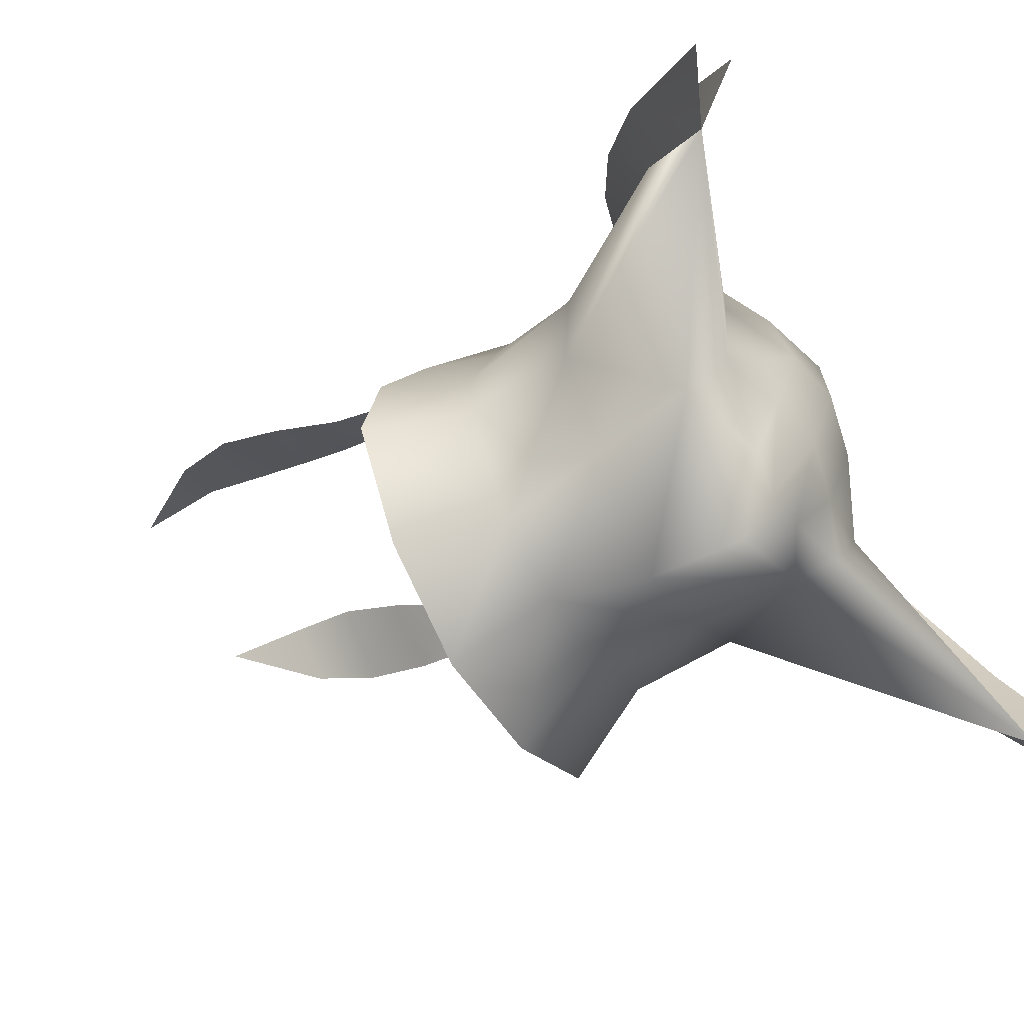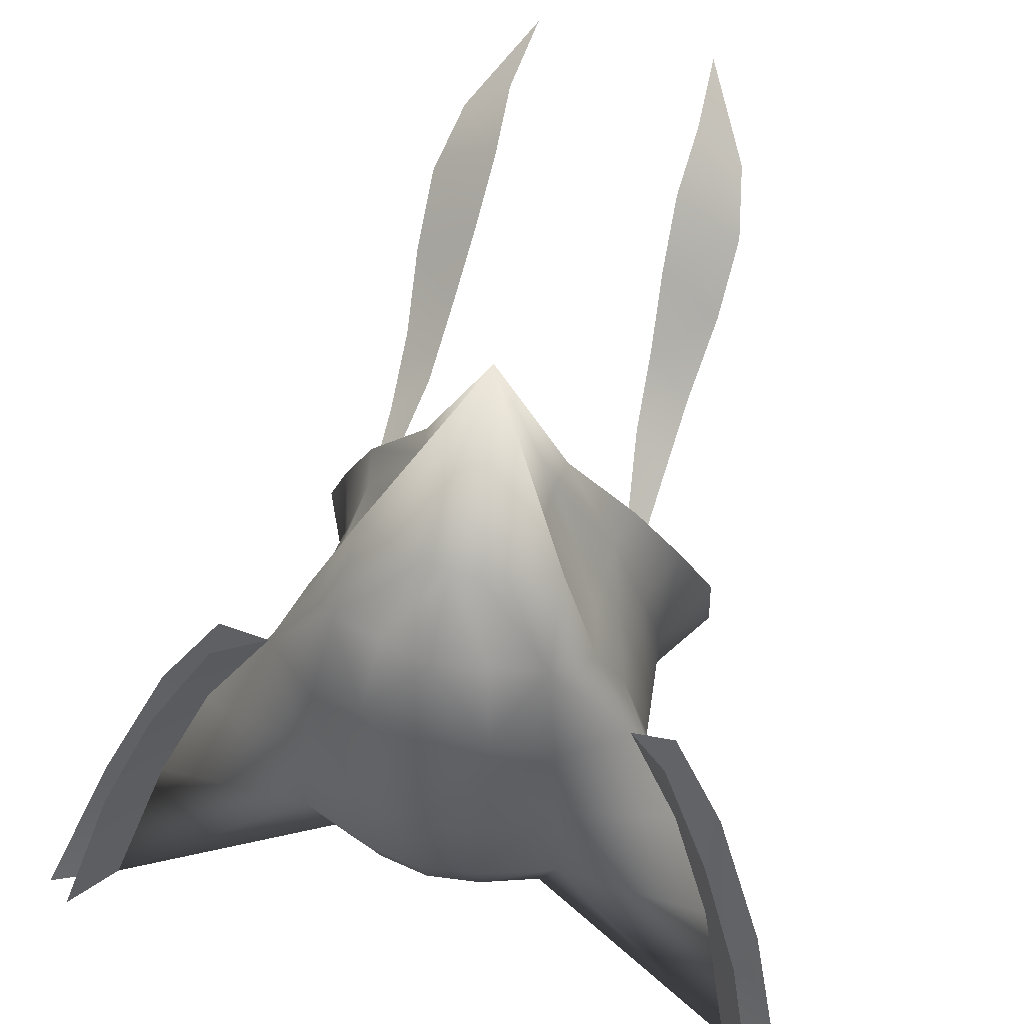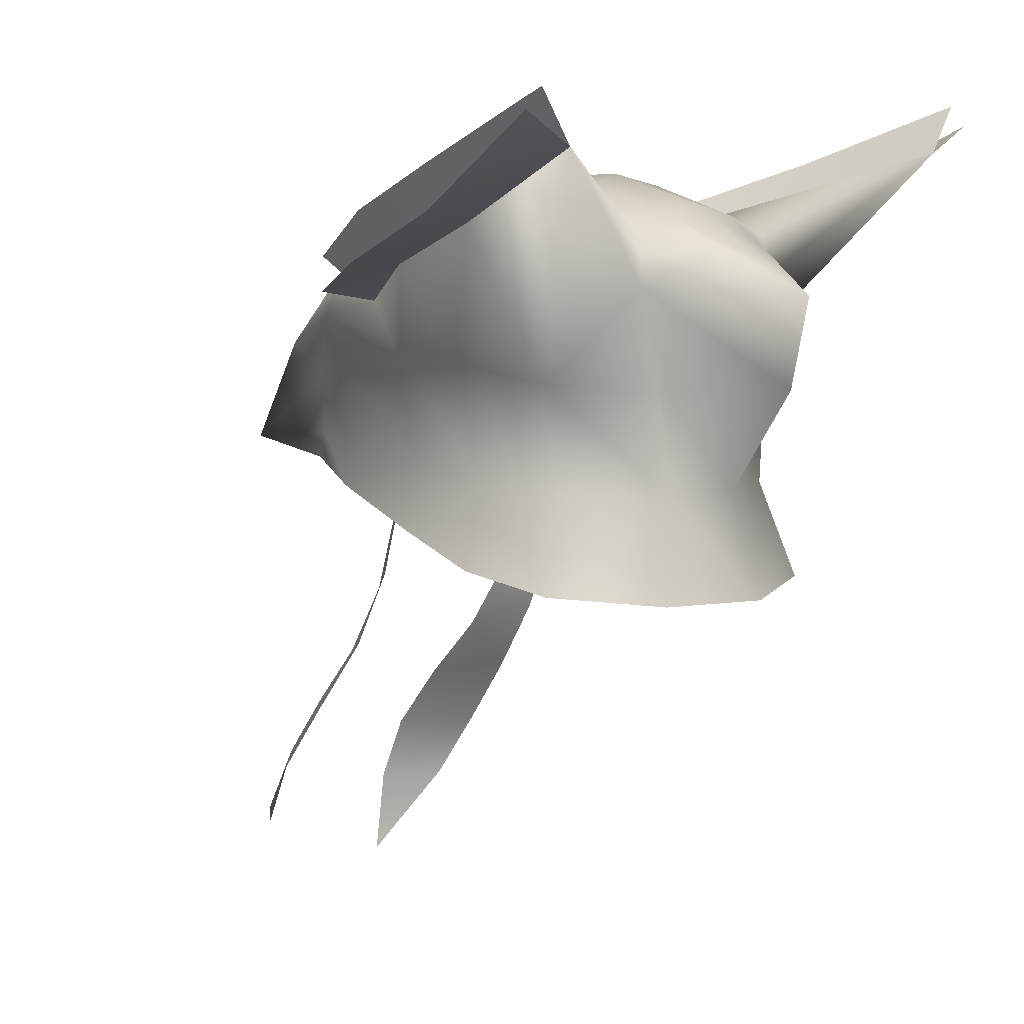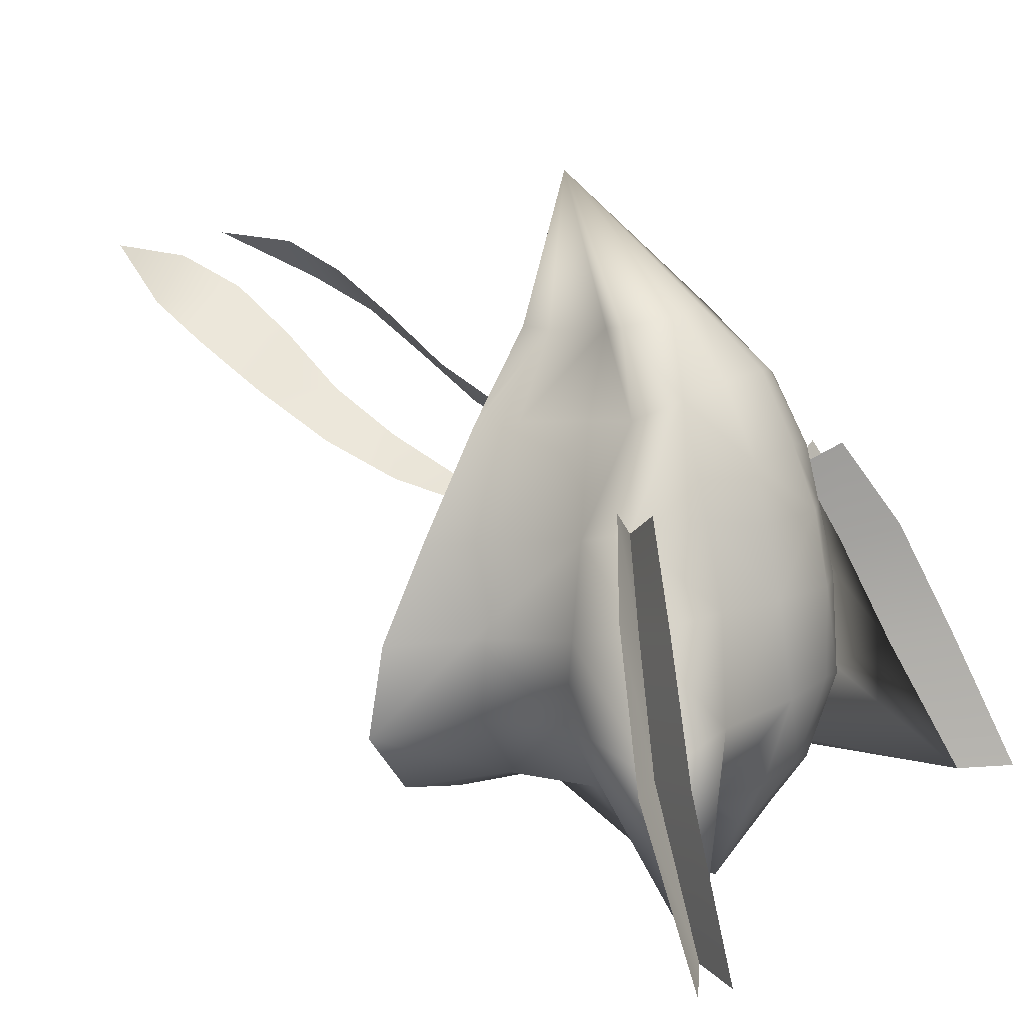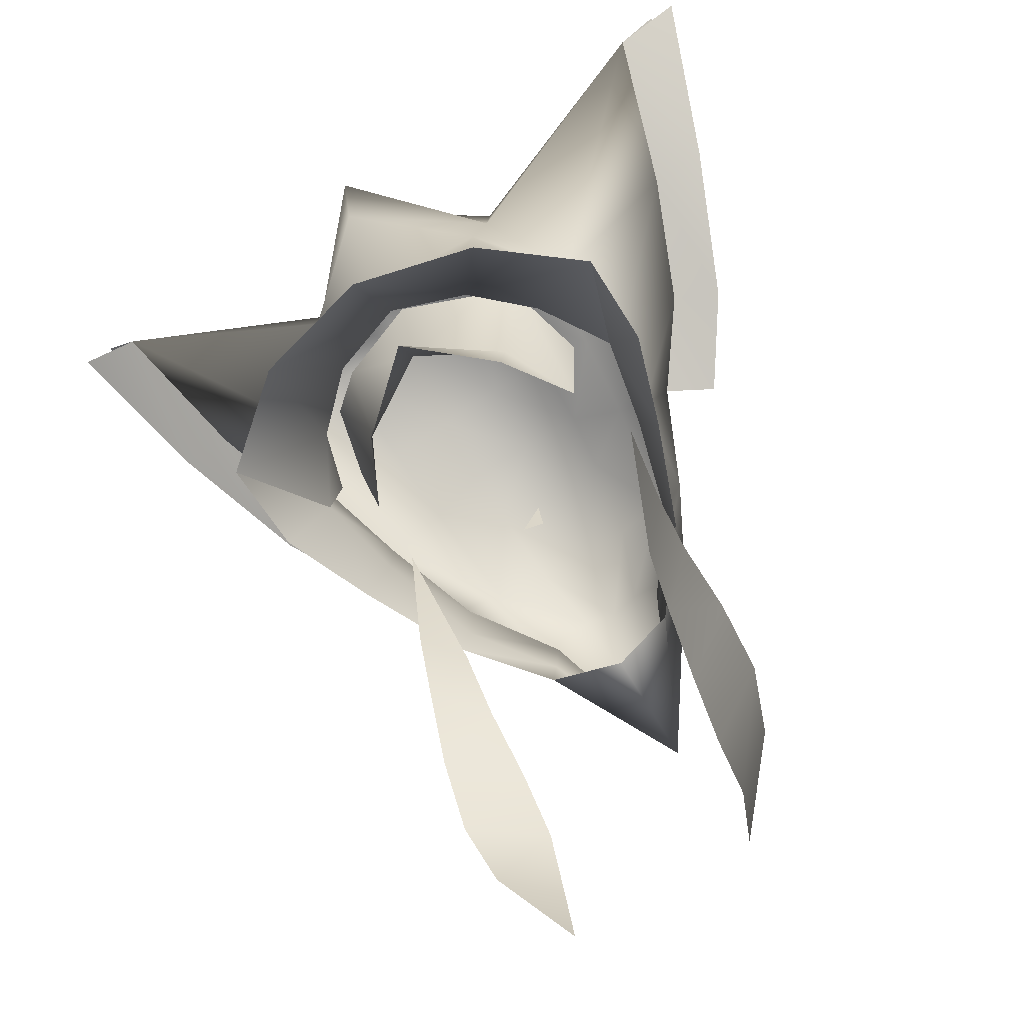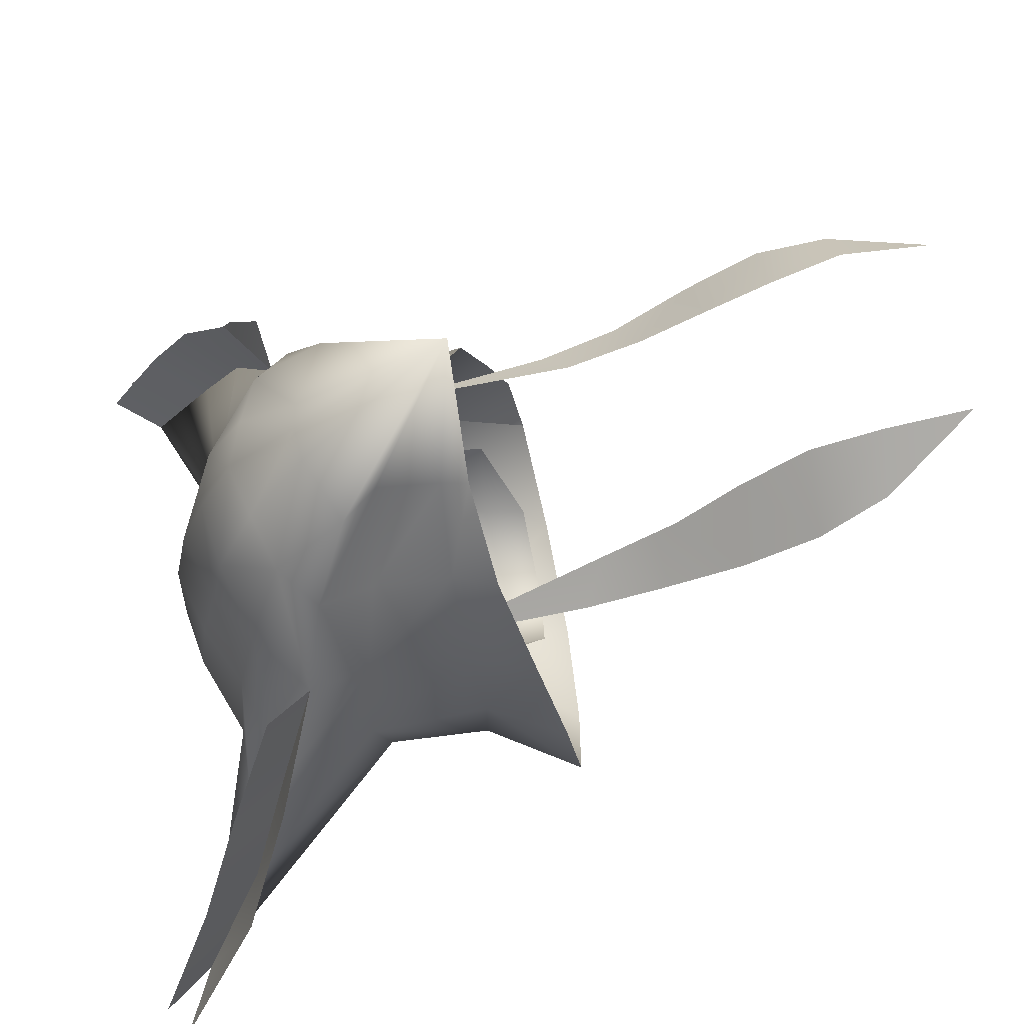
<metadata>
{"format":"obj","ext":"obj","renderer":"f3d","projection":"perspective","resolution":1024,"background":"white","views":[{"elev":-68.1,"azim":119.3,"up":"+Z"},{"elev":58.8,"azim":-164.0,"up":"+Z"},{"elev":7.5,"azim":126.4,"up":"+Y"},{"elev":11.1,"azim":119.0,"up":"+Z"},{"elev":-71.8,"azim":-148.6,"up":"+Y"},{"elev":62.0,"azim":-98.3,"up":"+Z"}]}
</metadata>
<code>
g mesh00
v 4.686 39.09 -8.51
v 4.662 34.08 -5.836
v 0 33.32 -8.593
v 6.849 33.98 -1.567
v 6.659 38.99 -6.832
v 7.71 39.22 -2.748
v -6.659 38.99 -6.832
v -6.849 33.98 -1.567
v -7.71 39.22 -2.748
v 4.662 34.08 -5.836
v 4.686 39.09 -8.51
v 6.659 38.99 -6.832
v 6.659 38.99 -6.832
v 6.849 33.98 -1.567
v 4.662 34.08 -5.836
v 4.453 31.68 -5.984
v 0 31.14 -10.01
v -4.662 34.08 -5.836
v -4.453 31.68 -5.984
v -6.849 33.98 -1.567
v -6.849 33.98 -1.567
v -6.659 38.99 -6.832
v -4.662 34.08 -5.836
v -4.686 39.09 -8.51
v 0 33.32 -8.593
v 0 39.27 -10.24
v 4.686 39.09 -8.51
f 1 2 3
f 4 5 6
f 7 8 9
f 10 11 12
f 13 14 15
f 15 14 16
f 15 16 3
f 3 16 17
f 3 17 18
f 18 17 19
f 18 19 20
f 21 22 23
f 23 22 24
f 23 24 25
f 25 24 26
f 25 26 27
v 0.4262 44.89 6.576
v 0.4262 43.22 7.145
v 1.702 42.91 6.792
f 28 29 30
v -4.324 35.44 -9.723
v -5.263 41.56 -10.74
v -8.826 41.71 -6.236
v -13.88 48.23 -0.04161
v -13.17 46.58 6.051
v -10.55 46.02 4.455
v -19.9 51.25 -6.792
v -19.18 54.36 -15.06
v -23.05 56.09 -15.21
v 16.46 48.37 1.191
v 16.67 50.56 -6.792
v 13.88 48.23 -0.04161
v -3.589 50.14 7.479
v 0 50.81 8.149
v -3.868 50.84 4.199
v 8.16 44.9 10.06
v 7.238 41.82 9.708
v 9.484 42.54 3.518
v -10.03 36.01 -2.606
v -10.05 42.78 -1.679
v 7.764 34.94 8.989
v 7.134 37.43 9.308
v 3.723 37.48 14.08
v 7.747 50.5 -6.291
v 16.67 50.56 -6.792
v 19.18 54.36 -15.06
v 0 41.28 -16.48
v -6.27 47.06 -10.75
v 0 46.49 -17.54
v -12.09 30.56 -8.602
v -12.07 31.49 -3.121
v -7.487 35.91 -6.672
v 0 35.44 -11.21
v 0 41.28 -14.94
v 0 29.41 -14.72
v 6.894 29.76 -12.93
v 5.263 41.56 -10.74
v 4.324 35.44 -9.723
v 7.487 35.91 -6.672
v 9.846 36.01 -2.621
v 10.05 42.78 -1.679
v 8.826 41.71 -6.236
v -10.55 46.02 4.455
v -13.03 48.54 6.098
v -13.88 48.23 -0.04161
v -16.27 51.17 0.7948
v -19.18 54.36 -15.06
v -16.67 50.56 -6.792
v -21.5 57.23 -15.04
v -19.04 53.73 -6.183
v -16.46 48.37 1.191
v -13.88 48.23 -0.04161
v -16.27 51.17 0.7948
v -16.67 50.56 -6.792
v -19.04 53.73 -6.183
v -16.67 50.56 -6.792
v -19.9 51.25 -6.792
v -16.46 48.37 1.191
v -16.67 50.56 -6.792
v -13.88 48.23 -0.04161
v 13.88 48.23 -0.04161
v 16.27 51.17 0.7948
v 10.55 46.02 4.455
v 13.03 48.54 6.098
v 21.5 57.23 -15.04
v 19.04 53.73 -6.183
v 19.18 54.36 -15.06
v 16.67 50.56 -6.792
v 16.46 48.37 1.191
v 13.88 48.23 -0.04161
v 13.17 46.58 6.051
v 10.55 46.02 4.455
v 16.67 50.56 -6.792
v 19.04 53.73 -6.183
v 13.88 48.23 -0.04161
v 16.27 51.17 0.7948
v 16.67 50.56 -6.792
v 19.9 51.25 -6.792
v 19.18 54.36 -15.06
v 23.05 56.09 -15.21
v 19.9 51.25 -6.792
v 0 51.45 -10.03
v -3.278 52.42 -5.484
v 0 53.1 -4.866
v 0 29.41 -14.72
v -6.894 29.76 -12.93
v 0 35.44 -12.82
v -5.722 41.56 -11.42
v -4.729 35.44 -11.73
v -9.364 35.91 -7.435
v -2.27 48.85 -13.44
v -6.396 49.55 -10.64
v -3.089 50.75 -10.61
v -7.747 50.5 -6.291
v -3.664 41.03 14.36
v -8.16 44.9 10.06
v -7.238 41.82 9.708
v -9.304 42.54 3.518
v 0 36.44 22.72
v -1.753 44.77 15.06
v -5.661 43 14.72
v -6.086 46.93 11.04
v 0 48.87 12.08
v -3.011 47.98 11.79
v 0 44.97 15.52
v 3.664 41.03 14.36
v 5.661 43 14.72
v 6.894 29.76 -12.93
v 4.729 35.44 -11.73
v 12.09 30.56 -8.602
v 3.589 50.14 7.479
v 3.868 50.84 4.199
v 0 52.22 4.518
v 4.035 35.99 14.22
v 9.846 36.01 -2.621
v 9.364 35.91 -7.435
v 9.597 41.71 -6.713
v 6.396 49.55 -10.64
v -4.035 35.99 14.22
v 0.03447 37.02 15.81
v 0 36.44 22.72
v 4.035 35.99 14.22
v 3.278 52.42 -5.484
v 0 53.03 0.2712
v 3.854 51.82 0.1415
v -6.894 29.76 -12.93
v 12.07 31.49 -3.121
v 12.09 30.56 -8.602
v 5.263 41.56 -10.74
v 0 48.56 -14.02
v -7.351 49.99 -0.043
v -10.92 42.78 -1.679
v -8.931 36.86 2.789
v -7.134 37.43 9.308
v -3.723 37.48 14.08
v -10.55 46.02 4.455
v -13.88 48.23 -0.04161
v -16.67 50.56 -6.792
v -9.597 41.71 -6.713
v -19.18 54.36 -15.06
v -10.03 36.01 -2.606
v -10.25 33.07 2.472
v 5.722 41.56 -11.42
v 6.27 47.06 -10.75
v 3.011 47.98 11.79
v 8.931 36.86 2.789
v 10.25 33.07 2.472
v 12.07 31.49 -3.121
v 12.09 30.56 -8.602
v 10.92 42.78 -1.679
v 6.994 48.88 4.766
v 7.351 49.99 -0.043
v 3.089 50.75 -10.61
v 13.88 48.23 -0.04161
v 10.55 46.02 4.455
v 6.086 46.93 11.04
v -12.09 30.56 -8.602
v -12.07 31.49 -3.121
v -7.764 34.94 8.989
v -4.035 35.99 14.22
v -6.994 48.88 4.766
v 1.753 44.77 15.06
v -3.854 51.82 0.1415
v 2.27 48.85 -13.44
f 31 32 33
f 34 35 36
f 37 38 39
f 40 41 42
f 43 44 45
f 46 47 48
f 49 33 50
f 51 52 53
f 54 55 56
f 57 58 59
f 60 49 61
f 62 31 33
f 32 63 64
f 32 31 63
f 63 31 65
f 63 65 66
f 67 68 69
f 70 71 69
f 69 71 72
f 69 72 67
f 73 74 75
f 75 74 76
f 77 78 79
f 79 78 80
f 35 34 81
f 82 83 84
f 84 83 85
f 38 37 86
f 87 88 89
f 89 88 90
f 91 92 93
f 93 92 94
f 95 96 97
f 97 96 98
f 99 100 101
f 101 100 102
f 103 104 105
f 105 104 106
f 107 108 109
f 109 108 110
f 41 40 111
f 112 113 114
f 115 116 117
f 118 119 120
f 121 122 123
f 123 122 124
f 125 126 127
f 127 126 128
f 129 130 131
f 131 130 132
f 44 43 133
f 133 43 134
f 133 134 135
f 47 46 136
f 136 46 137
f 136 137 129
f 138 139 140
f 141 142 143
f 144 51 53
f 145 146 147
f 148 54 56
f 149 150 151
f 151 150 152
f 153 154 155
f 33 49 62
f 62 49 60
f 62 60 31
f 31 60 156
f 31 156 65
f 157 70 158
f 158 70 69
f 158 69 66
f 66 69 68
f 66 68 63
f 63 68 159
f 63 159 64
f 160 121 112
f 112 121 123
f 112 123 113
f 113 123 124
f 113 124 161
f 162 163 128
f 128 163 164
f 128 164 127
f 127 164 165
f 127 165 125
f 126 166 128
f 128 166 167
f 128 167 162
f 162 167 168
f 162 168 169
f 169 168 170
f 169 170 58
f 58 118 169
f 169 118 120
f 169 120 162
f 162 120 171
f 162 171 163
f 163 171 172
f 163 172 164
f 145 140 146
f 146 140 139
f 146 139 147
f 147 139 173
f 147 173 174
f 135 175 133
f 133 175 141
f 133 141 44
f 44 141 143
f 44 143 45
f 52 51 176
f 176 51 177
f 176 177 145
f 145 177 178
f 145 178 179
f 147 180 145
f 145 180 48
f 145 48 176
f 176 48 47
f 176 47 52
f 52 47 136
f 52 136 53
f 53 136 129
f 53 129 144
f 181 182 155
f 155 182 54
f 155 54 153
f 153 54 148
f 153 148 183
f 55 54 184
f 184 54 182
f 184 182 185
f 185 182 181
f 185 181 186
f 58 57 118
f 118 57 117
f 118 117 119
f 119 117 116
f 119 116 120
f 120 116 187
f 120 187 171
f 171 187 188
f 171 188 172
f 172 189 164
f 164 189 190
f 164 190 165
f 165 190 129
f 165 129 125
f 125 129 131
f 125 131 126
f 126 131 132
f 126 132 166
f 166 132 191
f 166 191 167
f 167 191 161
f 167 161 168
f 168 161 124
f 168 124 170
f 170 124 122
f 170 122 58
f 58 122 121
f 58 121 59
f 59 121 160
f 135 192 175
f 175 192 186
f 175 186 141
f 141 186 181
f 141 181 142
f 142 181 155
f 142 155 143
f 143 155 154
f 143 154 45
f 45 154 193
f 138 115 139
f 139 115 117
f 139 117 173
f 173 117 57
f 173 57 174
f 174 57 59
f 174 59 194
f 194 59 160
f 194 160 183
f 183 160 112
f 183 112 153
f 153 112 114
f 153 114 154
f 154 114 113
f 154 113 193
f 193 113 161
f 193 161 45
f 45 161 191
f 45 191 43
f 43 191 132
f 43 132 134
f 134 132 130
f 134 130 135
f 135 130 129
f 135 129 192
f 192 129 137
f 192 137 186
f 186 137 46
f 186 46 185
f 185 46 48
f 185 48 184
f 184 48 180
f 184 180 55
f 55 180 147
f 55 147 56
f 56 147 174
f 56 174 148
f 148 174 194
f 148 194 183
v 6.267 28.78 7.775
v 8.295 30.05 5.661
v 7.978 39.17 3.615
v -5.293 8.862 17.65
v -5.621 13.83 17.28
v -8.404 13.85 14.78
v -9.287 17.55 12.77
v -5.416 17.64 15.62
v -5.61 21.2 13.05
v -9.129 21.5 10.15
v -5.972 24.71 10.14
v -8.557 25.72 7.485
v -6.267 28.78 7.775
v -8.295 30.05 5.661
v -7.978 39.17 3.615
v 8.295 30.05 5.661
v 6.267 28.78 7.775
v 8.557 25.72 7.485
v 5.972 24.71 10.14
v 9.129 21.5 10.15
v 5.61 21.2 13.05
v 9.287 17.55 12.77
v 5.416 17.64 15.62
v 8.404 13.85 14.78
v 5.621 13.83 17.28
v 5.293 8.862 17.65
f 195 196 197
f 198 199 200
f 200 199 201
f 199 202 201
f 201 202 203
f 201 203 204
f 204 203 205
f 204 205 206
f 206 205 207
f 206 207 208
f 208 207 209
f 210 211 212
f 212 211 213
f 212 213 214
f 214 213 215
f 214 215 216
f 216 215 217
f 216 217 218
f 218 217 219
f 218 219 220

</code>
